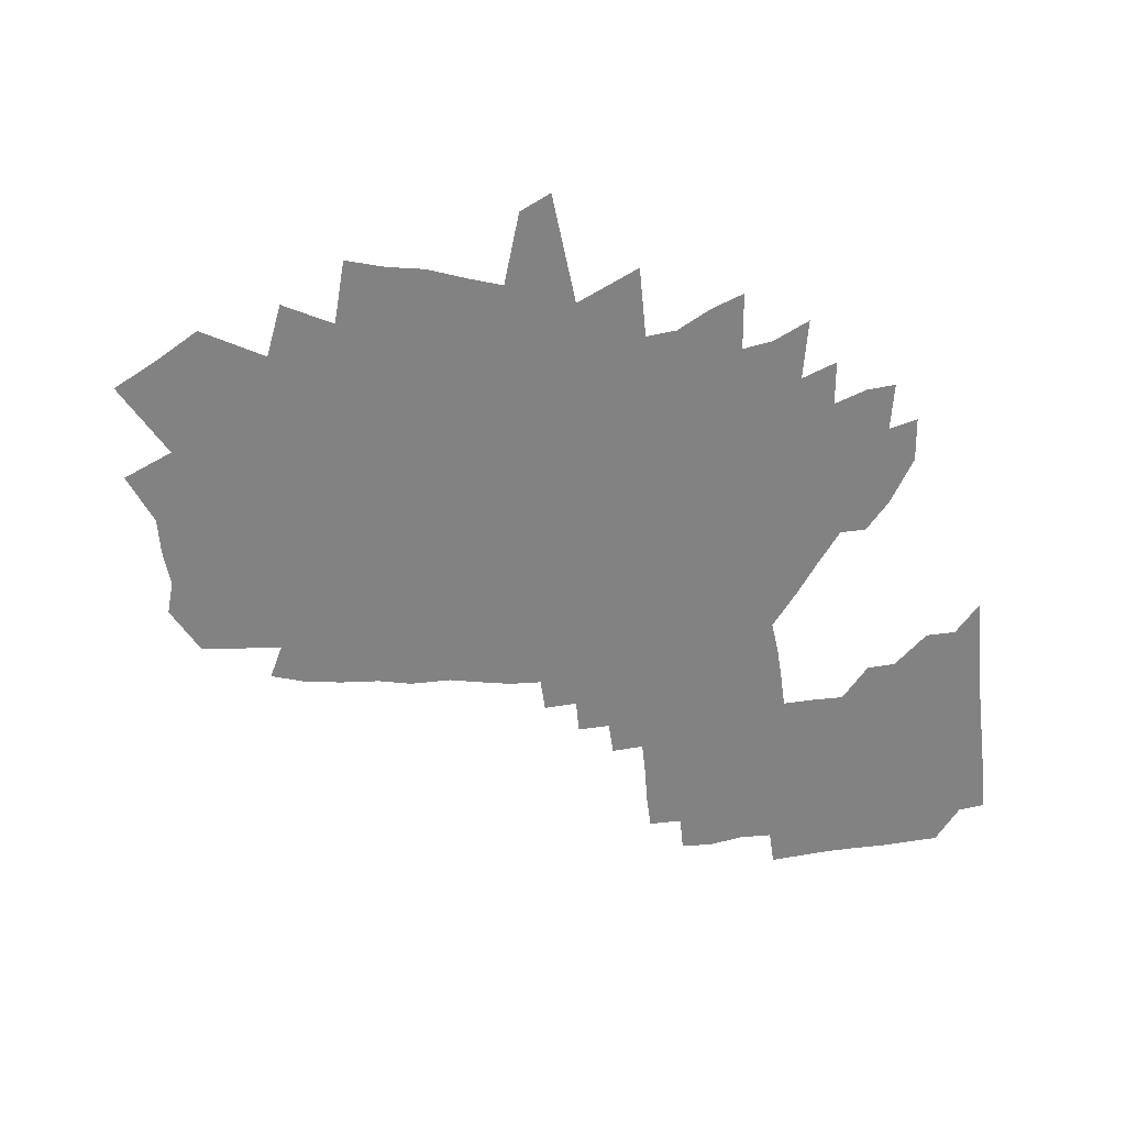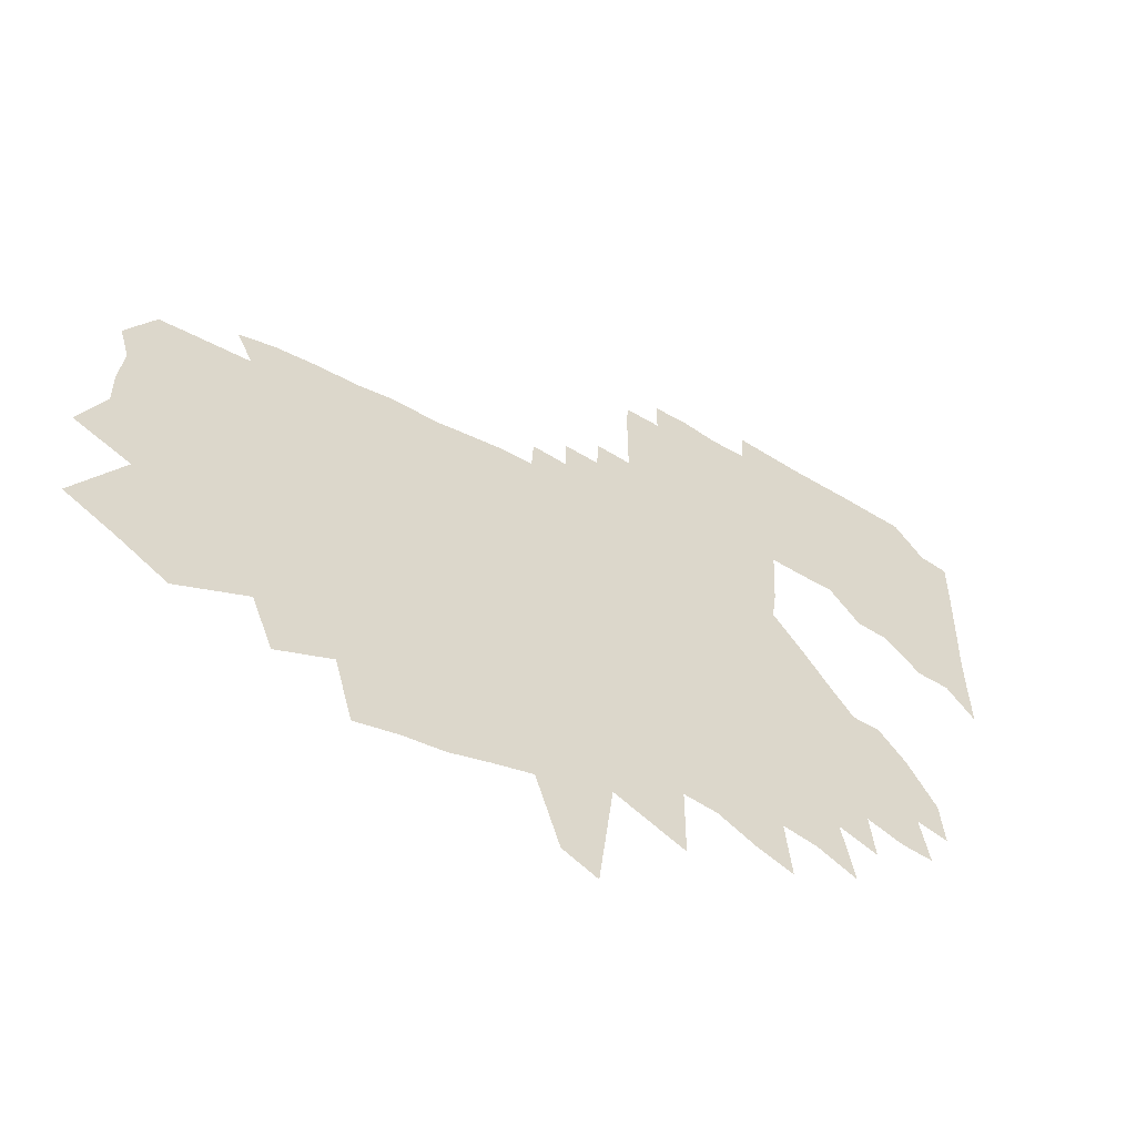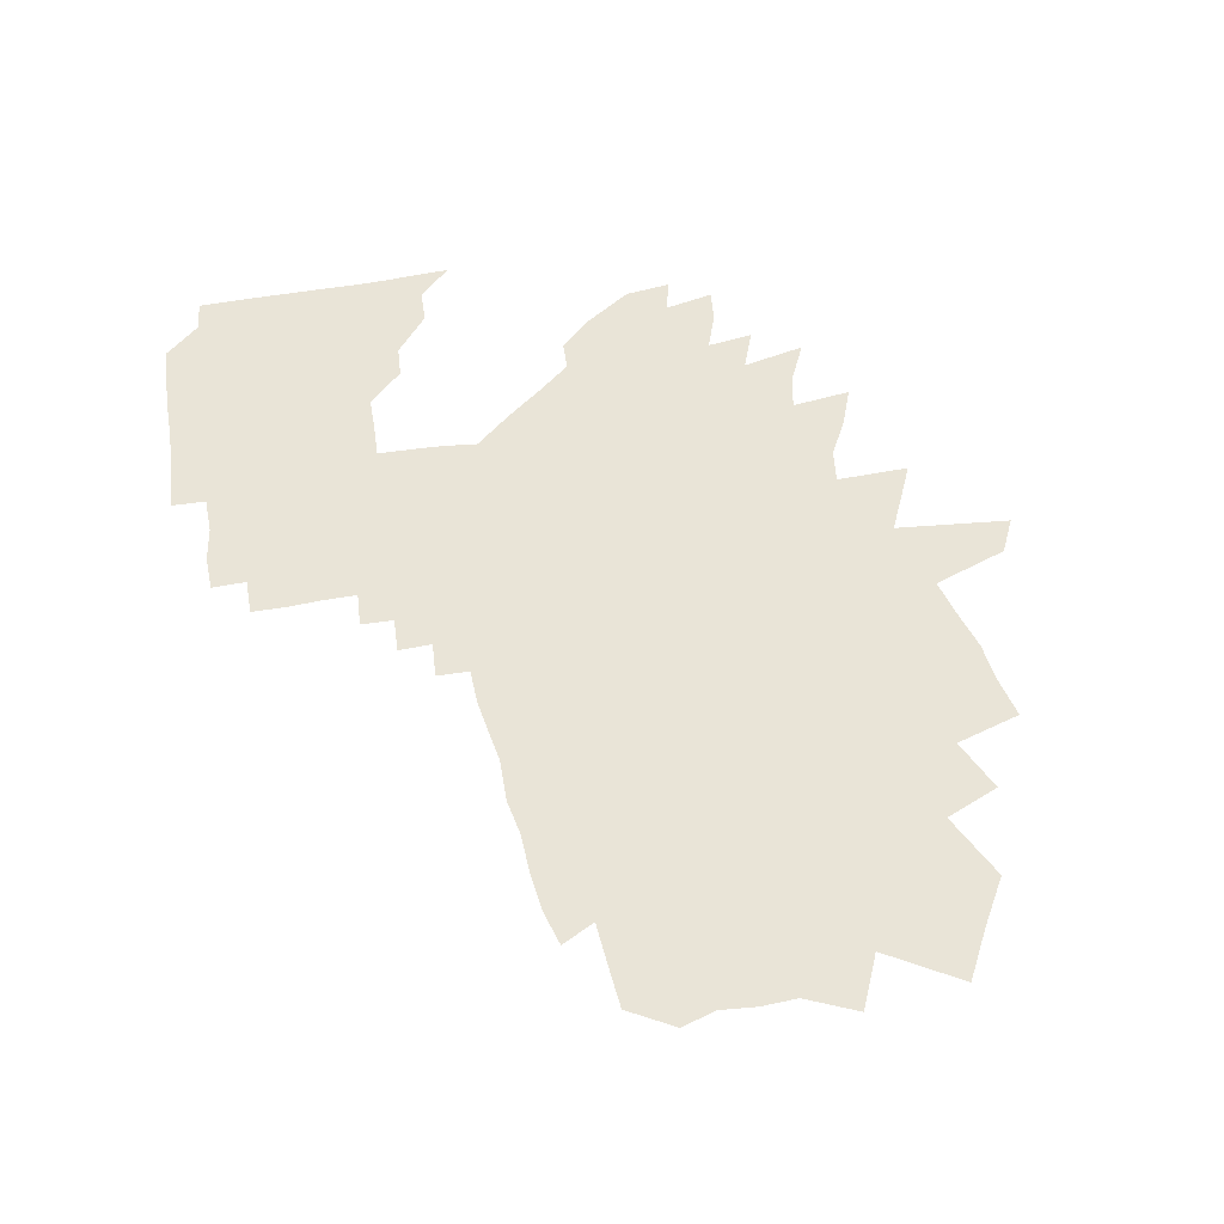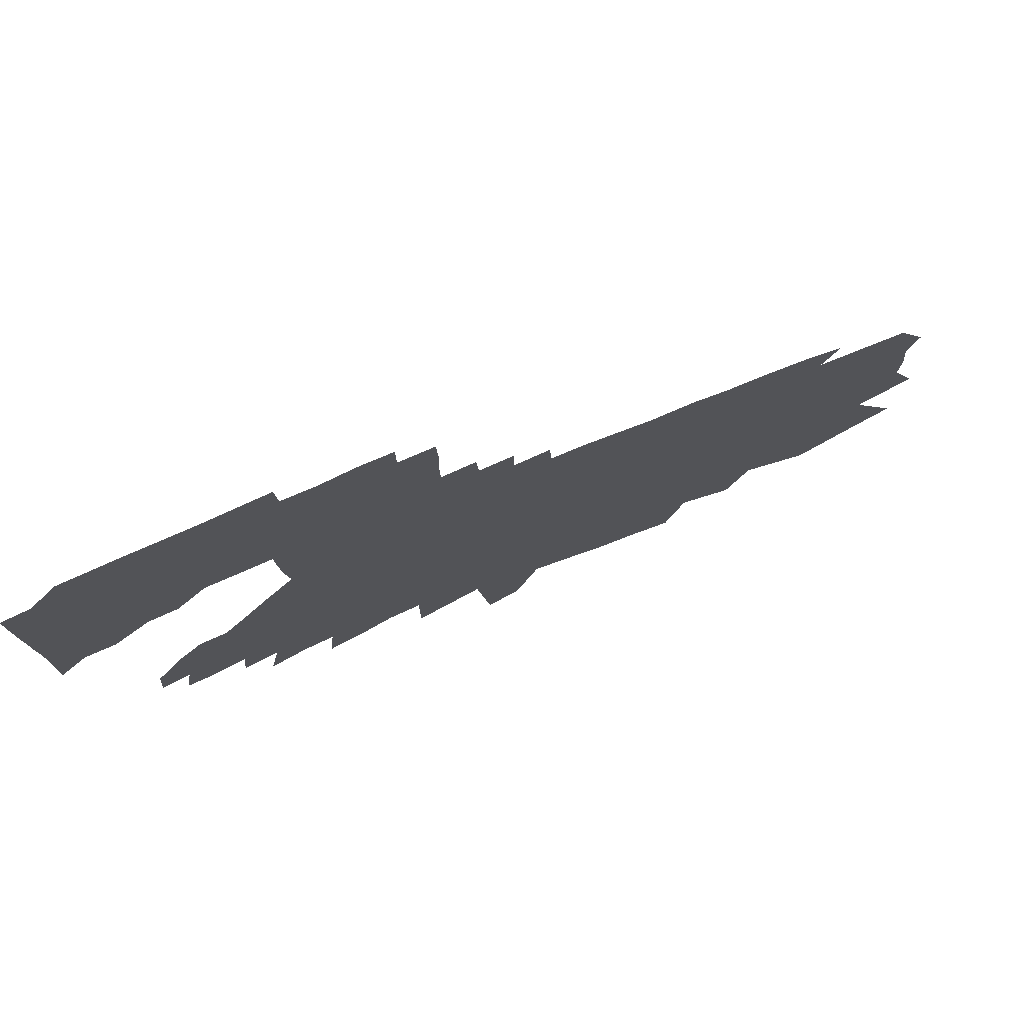
<metadata>
{"format":"obj","ext":"obj","renderer":"f3d","projection":"perspective","resolution":1024,"background":"white","views":[{"elev":-60.9,"azim":5.3,"up":"+Z"},{"elev":-58.0,"azim":-30.6,"up":"+Y"},{"elev":60.9,"azim":-101.0,"up":"+Z"},{"elev":76.8,"azim":156.9,"up":"+Y"}]}
</metadata>
<code>
v 478.4 305 0
v 498.6 350.1 0
v 497.8 382 0
v 501.2 414.9 0
v 492.7 444.3 0
v 515.6 485.1 0
v 485.8 218.9 0
v 524.1 284.2 0
v 541.1 328.2 0
v 546.3 362.3 0
v 560.6 400 0
v 556 428.4 0
v 553.9 458.5 0
v 547.5 488.1 0
v 527.7 196 0
v 562.5 260.9 0
v 576.4 303.4 0
v 589 342.8 0
v 596.3 376.6 0
v 600.3 407.6 0
v 598.6 435.5 0
v 597.6 463.5 0
v 589.1 491.6 0
v 575.2 521.1 0
v 566.7 172.4 0
v 601.7 240.8 0
v 616.4 284.9 0
v 624.5 320.9 0
v 636.7 358.4 0
v 638.6 386.9 0
v 646.2 417.6 0
v 645.1 442.7 0
v 642.2 467.2 0
v 622.8 497.7 0
v 605 529.8 0
v 622.5 201.5 0
v 646.3 259.4 0
v 657 299 0
v 664.9 334 0
v 668.1 363.7 0
v 671.6 392.7 0
v 675.4 421.1 0
v 674.2 446.9 0
v 669.8 472 0
v 654 502.7 0
v 639.1 533.9 0
v 640.4 155.1 0
v 671.2 228.7 0
v 684.2 273 0
v 694.3 311.8 0
v 701.8 345.4 0
v 705 373.8 0
v 706.7 400.7 0
v 704.4 425.5 0
v 703.1 450.8 0
v 699 475.5 0
v 688.1 504.2 0
v 674.3 535.7 0
v 684.6 176.8 0
v 707.2 241.6 0
v 720.2 287.3 0
v 728.1 323.1 0
v 734.8 355.3 0
v 734.2 379.5 0
v 732.6 403.9 0
v 730.7 428.6 0
v 729.7 454.3 0
v 724 480.9 0
v 715.1 510.1 0
v 703.3 541.4 0
v 699.6 120.5 0
v 724.6 198.4 0
v 739.2 250.6 0
v 747.8 290.2 0
v 754 324.4 0
v 759.6 357.4 0
v 759.5 382.2 0
v 759.2 407.1 0
v 758.9 432.1 0
v 757.3 456.9 0
v 753.6 482.5 0
v 746 511.9 0
v 740.1 540.7 0
v 734.7 129.8 0
v 755.2 203.4 0
v 770.9 262.9 0
v 777.6 299.5 0
v 782 331.6 0
v 784.5 359.9 0
v 785.4 385.3 0
v 785.3 409.9 0
v 785.2 434.5 0
v 783.2 459 0
v 779.4 485.3 0
v 772.6 516.6 0
v 767.4 545.5 0
v 767 134.6 0
v 784.3 206.4 0
v 797 264.1 0
v 804.4 305.5 0
v 806.8 334.1 0
v 809.1 362.2 0
v 809.9 387.5 0
v 810 411.9 0
v 809.5 436.1 0
v 808.1 460.8 0
v 805.2 487.5 0
v 800.4 518 0
v 794.9 549.9 0
v 800 145.8 0
v 813.3 213 0
v 823.7 270.8 0
v 829.4 309.7 0
v 831.8 338.1 0
v 832.8 363.6 0
v 833.4 388.8 0
v 833.7 413 0
v 833.6 437.5 0
v 832.8 462.5 0
v 831 489.9 0
v 827.7 519.8 0
v 823.6 550.7 0
v 824.9 579.5 0
v 831.3 155.2 0
v 841.5 220.5 0
v 849.8 280.9 0
v 853.8 315.8 0
v 854.9 338.6 0
v 856 363.8 0
v 857.2 387.7 0
v 857.3 413.2 0
v 857.8 437.9 0
v 857.9 463.5 0
v 857.4 490.6 0
v 857.4 517.8 0
v 854.1 548.4 0
v 854.4 577.1 0
v 854.3 606.5 0
v 850.7 91.54 0
v 863 174.5 0
v 868.7 228.8 0
v 872.9 279.3 0
v 875.3 316.6 0
v 877.8 338.3 0
v 879.1 363.5 0
v 880.6 387.6 0
v 881.5 412.8 0
v 882.3 437.7 0
v 883.1 463.6 0
v 883.7 490.3 0
v 884.2 517.2 0
v 884.1 545.5 0
v 883.6 574.8 0
v 882.7 604.8 0
v 884.3 633.5 0
v 878.8 77.7 0
v 890.4 176.8 0
v 894.4 226.8 0
v 896.2 281.1 0
v 898.3 311.6 0
v 900.5 337.3 0
v 902.4 362 0
v 904.1 387.8 0
v 905.5 413.2 0
v 907 437.5 0
v 908.2 463 0
v 909.5 490.1 0
v 910.4 517.3 0
v 910.9 544.8 0
v 911.5 573.1 0
v 911.9 602.3 0
v 912.4 631.1 0
v 912.9 661.8 0
v 912.2 691.9 0
v 913.4 721 0
v 918.3 163.4 0
v 920.7 217 0
v 921 270 0
v 921.8 308.8 0
v 924.4 334.1 0
v 927.1 357.9 0
v 928.4 384.7 0
v 929.8 411.1 0
v 931.4 436.2 0
v 932.7 462.1 0
v 935.3 489.7 0
v 936.8 516.7 0
v 937.8 544.1 0
v 938.6 572.2 0
v 939.5 601.3 0
v 940.4 630.9 0
v 940.8 660.3 0
v 941 689.9 0
v 942.4 720.3 0
v 942.7 750.5 0
v 946.4 150 0
v 946.7 212.8 0
v 944.9 269.7 0
v 944.6 308.2 0
v 947.4 333.8 0
v 949.9 358.6 0
v 951.8 383.6 0
v 953.2 410.8 0
v 955.2 435.4 0
v 957 460.7 0
v 960.4 488.1 0
v 962.5 515.2 0
v 964.1 542.7 0
v 965.4 570.8 0
v 966.8 599.9 0
v 968 629.5 0
v 968.6 658.7 0
v 969.1 688.1 0
v 969.9 717.5 0
v 970.9 750.9 0
v 973.5 209.7 0
v 972.1 256.4 0
v 969.2 301.1 0
v 969.9 332.5 0
v 973.3 356.3 0
v 975 382.4 0
v 976.7 408.5 0
v 979.4 433.5 0
v 981.7 459.1 0
v 985.7 486 0
v 987.9 513.1 0
v 990.4 541 0
v 991.9 569.1 0
v 994.5 599 0
v 995.3 627.9 0
v 995.8 656.7 0
v 996.4 685.7 0
v 997.6 715.9 0
v 998.9 745 0
v 1004 192.6 0
v 998.4 248.4 0
v 993.5 296.5 0
v 993.7 328.3 0
v 996.1 354.6 0
v 997.9 380.8 0
v 999.6 406.7 0
v 1004 431.2 0
v 1006 456.7 0
v 1013 484 0
v 1015 511.2 0
v 1017 539.2 0
v 1019 567.8 0
v 1021 597.2 0
v 1022 626.2 0
v 1023 654.9 0
v 1024 684.6 0
v 1025 713.7 0
v 1028 745.1 0
v 1029 775.1 0
v 1033 181.3 0
v 1028 232 0
v 1021 283.9 0
v 1019 321.4 0
v 1019 351.7 0
v 1021 378 0
v 1024 403.2 0
v 1029 428 0
v 1032 453.9 0
v 1039 480.9 0
v 1041 508.9 0
v 1045 537.4 0
v 1047 566.2 0
v 1048 595.1 0
v 1049 624.2 0
v 1050 653.1 0
v 1050 681.8 0
v 1052 711.3 0
v 1054 742.4 0
v 1056 772.3 0
v 1055 226.9 0
v 1052 268.7 0
v 1044 317 0
v 1044 347.3 0
v 1046 373.8 0
v 1052 398.1 0
v 1057 423.8 0
v 1061 450.3 0
v 1065 477.5 0
v 1075 593.7 0
v 1076 623.2 0
v 1076 651.6 0
v 1078 680.9 0
v 1078 709.2 0
v 1081 739.8 0
v 1082 769.5 0
v 1087 210.9 0
v 1078 264.1 0
v 1070 310.1 0
v 1070 340.9 0
v 1074 366.9 0
v 1080 392.5 0
v 1083 419.2 0
v 1085 447.3 0
v 1102 593.2 0
v 1103 622 0
v 1103 650.6 0
v 1106 681 0
v 1106 709.4 0
v 1107 738.7 0
v 1109 768.1 0
v 1108 251.7 0
v 1105 290.9 0
v 1100 329.8 0
v 1101 360.2 0
v 1105 387.1 0
v 1106 418.1 0
v 1127 563.1 0
v 1128 591.8 0
v 1131 622.2 0
v 1131 650.9 0
v 1134 681.3 0
v 1134 709.6 0
v 1137 740 0
v 1136 767.3 0
v 1133 280.1 0
v 1125 327.2 0
v 1127 355.1 0
v 1128 386.6 0
v 1129 417.3 0
v 1152 561.2 0
v 1154 590.2 0
v 1157 620.7 0
v 1157 649.4 0
v 1159 678.6 0
v 1159 706.6 0
v 1161 737 0
v 1162 765.2 0
v 1158 277.7 0
v 1152 319.4 0
v 1151 353.1 0
v 1150 391.3 0
v 1182 533 0
v 1182 561 0
v 1182 589.8 0
v 1184 620.5 0
v 1182 648.4 0
v 1184 677.1 0
v 1185 706.1 0
v 1186 734.1 0
v 1187 763.2 0
v 1177 312.4 0
v 1174 351.1 0
v 1207 531.9 0
v 1207 560.1 0
v 1206 589 0
v 1208 620.4 0
v 1208 648 0
v 1210 676.6 0
v 1210 704.3 0
v 1210 732.1 0
v 1261 361 0
v 1231 504.7 0
v 1230 531.5 0
v 1230 559.1 0
v 1230 586.9 0
v 1231 617.6 0
v 1232 645.1 0
v 1233 673.4 0
v 1233 700.9 0
v 1234 728.4 0
f 8 9 1
f 1 9 2
f 9 10 2
f 2 10 3
f 10 11 3
f 3 11 4
f 11 12 4
f 4 12 5
f 12 13 5
f 5 13 6
f 13 14 6
f 15 16 7
f 7 16 8
f 16 17 8
f 8 17 9
f 17 18 9
f 9 18 10
f 18 19 10
f 10 19 11
f 19 20 11
f 11 20 12
f 20 21 12
f 12 21 13
f 21 22 13
f 13 22 14
f 22 23 14
f 25 26 15
f 15 26 16
f 26 27 16
f 16 27 17
f 27 28 17
f 17 28 18
f 28 29 18
f 18 29 19
f 29 30 19
f 19 30 20
f 30 31 20
f 20 31 21
f 31 32 21
f 21 32 22
f 32 33 22
f 22 33 23
f 33 34 23
f 23 34 24
f 34 35 24
f 25 36 26
f 36 37 26
f 26 37 27
f 37 38 27
f 27 38 28
f 38 39 28
f 28 39 29
f 39 40 29
f 29 40 30
f 40 41 30
f 30 41 31
f 41 42 31
f 31 42 32
f 42 43 32
f 32 43 33
f 43 44 33
f 33 44 34
f 44 45 34
f 34 45 35
f 45 46 35
f 47 48 36
f 36 48 37
f 48 49 37
f 37 49 38
f 49 50 38
f 38 50 39
f 50 51 39
f 39 51 40
f 51 52 40
f 40 52 41
f 52 53 41
f 41 53 42
f 53 54 42
f 42 54 43
f 54 55 43
f 43 55 44
f 55 56 44
f 44 56 45
f 56 57 45
f 45 57 46
f 57 58 46
f 47 59 48
f 59 60 48
f 48 60 49
f 60 61 49
f 49 61 50
f 61 62 50
f 50 62 51
f 62 63 51
f 51 63 52
f 63 64 52
f 52 64 53
f 64 65 53
f 53 65 54
f 65 66 54
f 54 66 55
f 66 67 55
f 55 67 56
f 67 68 56
f 56 68 57
f 68 69 57
f 57 69 58
f 69 70 58
f 71 72 59
f 59 72 60
f 72 73 60
f 60 73 61
f 73 74 61
f 61 74 62
f 74 75 62
f 62 75 63
f 75 76 63
f 63 76 64
f 76 77 64
f 64 77 65
f 77 78 65
f 65 78 66
f 78 79 66
f 66 79 67
f 79 80 67
f 67 80 68
f 80 81 68
f 68 81 69
f 81 82 69
f 69 82 70
f 82 83 70
f 71 84 72
f 84 85 72
f 72 85 73
f 85 86 73
f 73 86 74
f 86 87 74
f 74 87 75
f 87 88 75
f 75 88 76
f 88 89 76
f 76 89 77
f 89 90 77
f 77 90 78
f 90 91 78
f 78 91 79
f 91 92 79
f 79 92 80
f 92 93 80
f 80 93 81
f 93 94 81
f 81 94 82
f 94 95 82
f 82 95 83
f 95 96 83
f 84 97 85
f 97 98 85
f 85 98 86
f 98 99 86
f 86 99 87
f 99 100 87
f 87 100 88
f 100 101 88
f 88 101 89
f 101 102 89
f 89 102 90
f 102 103 90
f 90 103 91
f 103 104 91
f 91 104 92
f 104 105 92
f 92 105 93
f 105 106 93
f 93 106 94
f 106 107 94
f 94 107 95
f 107 108 95
f 95 108 96
f 108 109 96
f 97 110 98
f 110 111 98
f 98 111 99
f 111 112 99
f 99 112 100
f 112 113 100
f 100 113 101
f 113 114 101
f 101 114 102
f 114 115 102
f 102 115 103
f 115 116 103
f 103 116 104
f 116 117 104
f 104 117 105
f 117 118 105
f 105 118 106
f 118 119 106
f 106 119 107
f 119 120 107
f 107 120 108
f 120 121 108
f 108 121 109
f 121 122 109
f 110 124 111
f 124 125 111
f 111 125 112
f 125 126 112
f 112 126 113
f 126 127 113
f 113 127 114
f 127 128 114
f 114 128 115
f 128 129 115
f 115 129 116
f 129 130 116
f 116 130 117
f 130 131 117
f 117 131 118
f 131 132 118
f 118 132 119
f 132 133 119
f 119 133 120
f 133 134 120
f 120 134 121
f 134 135 121
f 121 135 122
f 135 136 122
f 122 136 123
f 136 137 123
f 139 140 124
f 124 140 125
f 140 141 125
f 125 141 126
f 141 142 126
f 126 142 127
f 142 143 127
f 127 143 128
f 143 144 128
f 128 144 129
f 144 145 129
f 129 145 130
f 145 146 130
f 130 146 131
f 146 147 131
f 131 147 132
f 147 148 132
f 132 148 133
f 148 149 133
f 133 149 134
f 149 150 134
f 134 150 135
f 150 151 135
f 135 151 136
f 151 152 136
f 136 152 137
f 152 153 137
f 137 153 138
f 153 154 138
f 139 156 140
f 156 157 140
f 140 157 141
f 157 158 141
f 141 158 142
f 158 159 142
f 142 159 143
f 159 160 143
f 143 160 144
f 160 161 144
f 144 161 145
f 161 162 145
f 145 162 146
f 162 163 146
f 146 163 147
f 163 164 147
f 147 164 148
f 164 165 148
f 148 165 149
f 165 166 149
f 149 166 150
f 166 167 150
f 150 167 151
f 167 168 151
f 151 168 152
f 168 169 152
f 152 169 153
f 169 170 153
f 153 170 154
f 170 171 154
f 154 171 155
f 171 172 155
f 157 176 158
f 176 177 158
f 158 177 159
f 177 178 159
f 159 178 160
f 178 179 160
f 160 179 161
f 179 180 161
f 161 180 162
f 180 181 162
f 162 181 163
f 181 182 163
f 163 182 164
f 182 183 164
f 164 183 165
f 183 184 165
f 165 184 166
f 184 185 166
f 166 185 167
f 185 186 167
f 167 186 168
f 186 187 168
f 168 187 169
f 187 188 169
f 169 188 170
f 188 189 170
f 170 189 171
f 189 190 171
f 171 190 172
f 190 191 172
f 172 191 173
f 191 192 173
f 173 192 174
f 192 193 174
f 174 193 175
f 193 194 175
f 176 196 177
f 196 197 177
f 177 197 178
f 197 198 178
f 178 198 179
f 198 199 179
f 179 199 180
f 199 200 180
f 180 200 181
f 200 201 181
f 181 201 182
f 201 202 182
f 182 202 183
f 202 203 183
f 183 203 184
f 203 204 184
f 184 204 185
f 204 205 185
f 185 205 186
f 205 206 186
f 186 206 187
f 206 207 187
f 187 207 188
f 207 208 188
f 188 208 189
f 208 209 189
f 189 209 190
f 209 210 190
f 190 210 191
f 210 211 191
f 191 211 192
f 211 212 192
f 192 212 193
f 212 213 193
f 193 213 194
f 213 214 194
f 194 214 195
f 214 215 195
f 197 216 198
f 216 217 198
f 198 217 199
f 217 218 199
f 199 218 200
f 218 219 200
f 200 219 201
f 219 220 201
f 201 220 202
f 220 221 202
f 202 221 203
f 221 222 203
f 203 222 204
f 222 223 204
f 204 223 205
f 223 224 205
f 205 224 206
f 224 225 206
f 206 225 207
f 225 226 207
f 207 226 208
f 226 227 208
f 208 227 209
f 227 228 209
f 209 228 210
f 228 229 210
f 210 229 211
f 229 230 211
f 211 230 212
f 230 231 212
f 212 231 213
f 231 232 213
f 213 232 214
f 232 233 214
f 214 233 215
f 233 234 215
f 216 235 217
f 235 236 217
f 217 236 218
f 236 237 218
f 218 237 219
f 237 238 219
f 219 238 220
f 238 239 220
f 220 239 221
f 239 240 221
f 221 240 222
f 240 241 222
f 222 241 223
f 241 242 223
f 223 242 224
f 242 243 224
f 224 243 225
f 243 244 225
f 225 244 226
f 244 245 226
f 226 245 227
f 245 246 227
f 227 246 228
f 246 247 228
f 228 247 229
f 247 248 229
f 229 248 230
f 248 249 230
f 230 249 231
f 249 250 231
f 231 250 232
f 250 251 232
f 232 251 233
f 251 252 233
f 233 252 234
f 252 253 234
f 235 255 236
f 255 256 236
f 236 256 237
f 256 257 237
f 237 257 238
f 257 258 238
f 238 258 239
f 258 259 239
f 239 259 240
f 259 260 240
f 240 260 241
f 260 261 241
f 241 261 242
f 261 262 242
f 242 262 243
f 262 263 243
f 243 263 244
f 263 264 244
f 244 264 245
f 264 265 245
f 245 265 246
f 265 266 246
f 246 266 247
f 266 267 247
f 247 267 248
f 267 268 248
f 248 268 249
f 268 269 249
f 249 269 250
f 269 270 250
f 250 270 251
f 270 271 251
f 251 271 252
f 271 272 252
f 252 272 253
f 272 273 253
f 253 273 254
f 273 274 254
f 256 275 257
f 275 276 257
f 257 276 258
f 276 277 258
f 258 277 259
f 277 278 259
f 259 278 260
f 278 279 260
f 260 279 261
f 279 280 261
f 261 280 262
f 280 281 262
f 262 281 263
f 281 282 263
f 263 282 264
f 282 283 264
f 264 283 265
f 268 284 269
f 284 285 269
f 269 285 270
f 285 286 270
f 270 286 271
f 286 287 271
f 271 287 272
f 287 288 272
f 272 288 273
f 288 289 273
f 273 289 274
f 289 290 274
f 275 291 276
f 291 292 276
f 276 292 277
f 292 293 277
f 277 293 278
f 293 294 278
f 278 294 279
f 294 295 279
f 279 295 280
f 295 296 280
f 280 296 281
f 296 297 281
f 281 297 282
f 297 298 282
f 282 298 283
f 284 299 285
f 299 300 285
f 285 300 286
f 300 301 286
f 286 301 287
f 301 302 287
f 287 302 288
f 302 303 288
f 288 303 289
f 303 304 289
f 289 304 290
f 304 305 290
f 292 306 293
f 306 307 293
f 293 307 294
f 307 308 294
f 294 308 295
f 308 309 295
f 295 309 296
f 309 310 296
f 296 310 297
f 310 311 297
f 297 311 298
f 312 313 299
f 299 313 300
f 313 314 300
f 300 314 301
f 314 315 301
f 301 315 302
f 315 316 302
f 302 316 303
f 316 317 303
f 303 317 304
f 317 318 304
f 304 318 305
f 318 319 305
f 307 320 308
f 320 321 308
f 308 321 309
f 321 322 309
f 309 322 310
f 322 323 310
f 310 323 311
f 323 324 311
f 312 325 313
f 325 326 313
f 313 326 314
f 326 327 314
f 314 327 315
f 327 328 315
f 315 328 316
f 328 329 316
f 316 329 317
f 329 330 317
f 317 330 318
f 330 331 318
f 318 331 319
f 331 332 319
f 320 333 321
f 333 334 321
f 321 334 322
f 334 335 322
f 322 335 323
f 335 336 323
f 323 336 324
f 337 338 325
f 325 338 326
f 338 339 326
f 326 339 327
f 339 340 327
f 327 340 328
f 340 341 328
f 328 341 329
f 341 342 329
f 329 342 330
f 342 343 330
f 330 343 331
f 343 344 331
f 331 344 332
f 344 345 332
f 334 346 335
f 346 347 335
f 335 347 336
f 337 348 338
f 348 349 338
f 338 349 339
f 349 350 339
f 339 350 340
f 350 351 340
f 340 351 341
f 351 352 341
f 341 352 342
f 352 353 342
f 342 353 343
f 353 354 343
f 343 354 344
f 354 355 344
f 344 355 345
f 357 358 348
f 348 358 349
f 358 359 349
f 349 359 350
f 359 360 350
f 350 360 351
f 360 361 351
f 351 361 352
f 361 362 352
f 352 362 353
f 362 363 353
f 353 363 354
f 363 364 354
f 354 364 355
f 364 365 355

</code>
